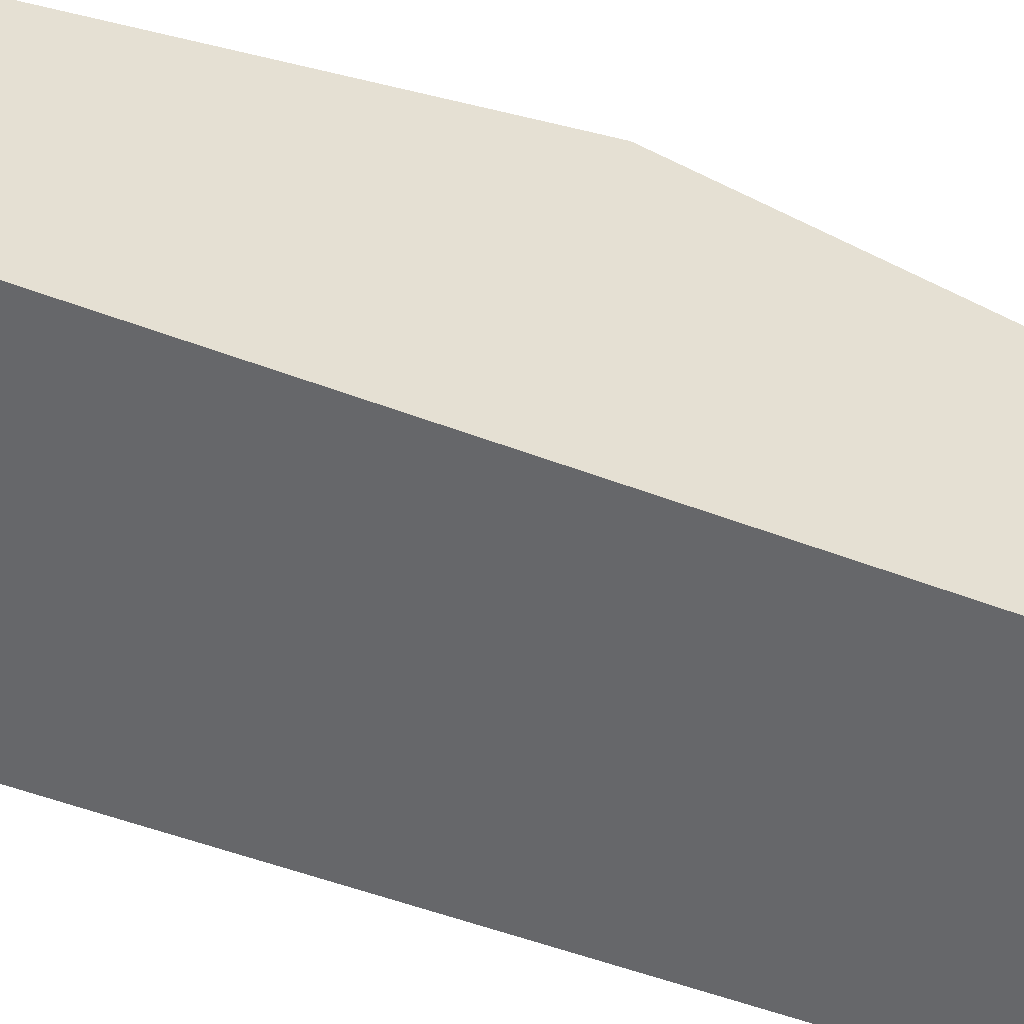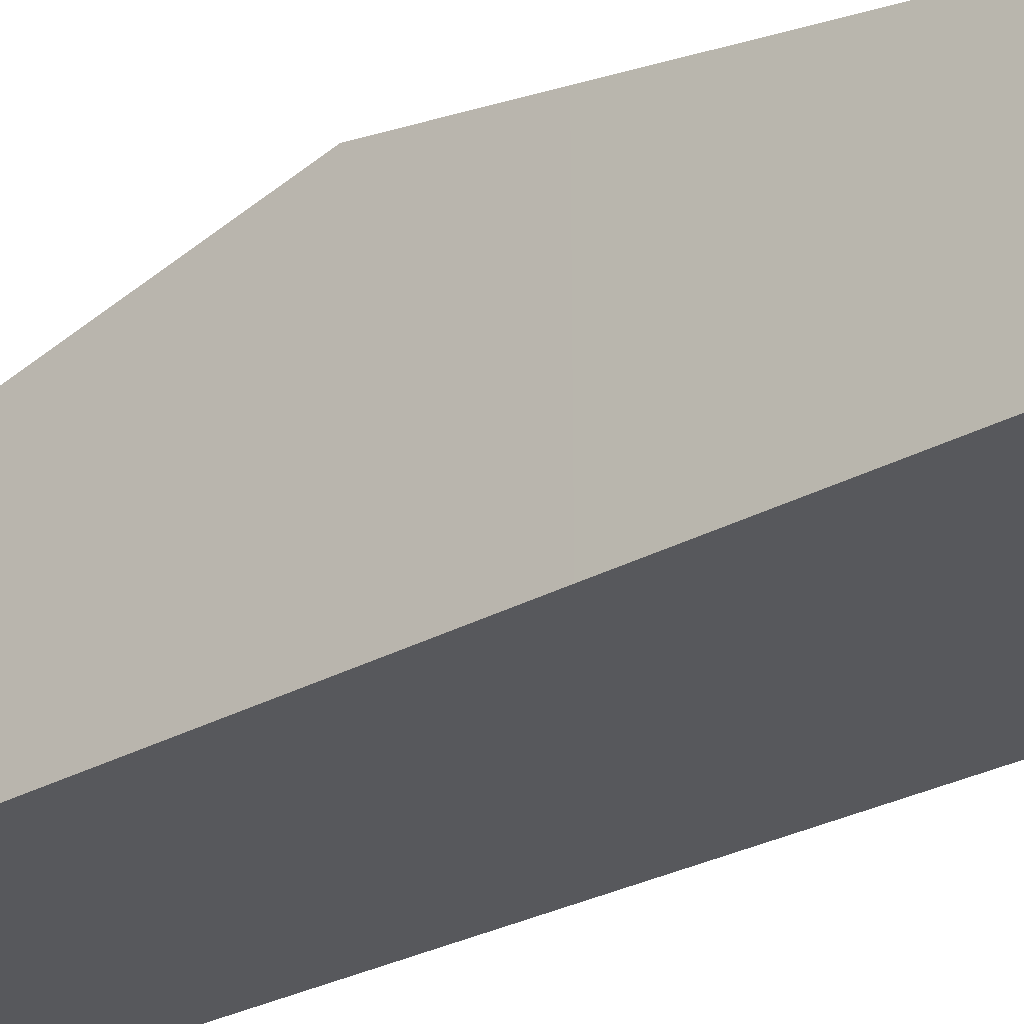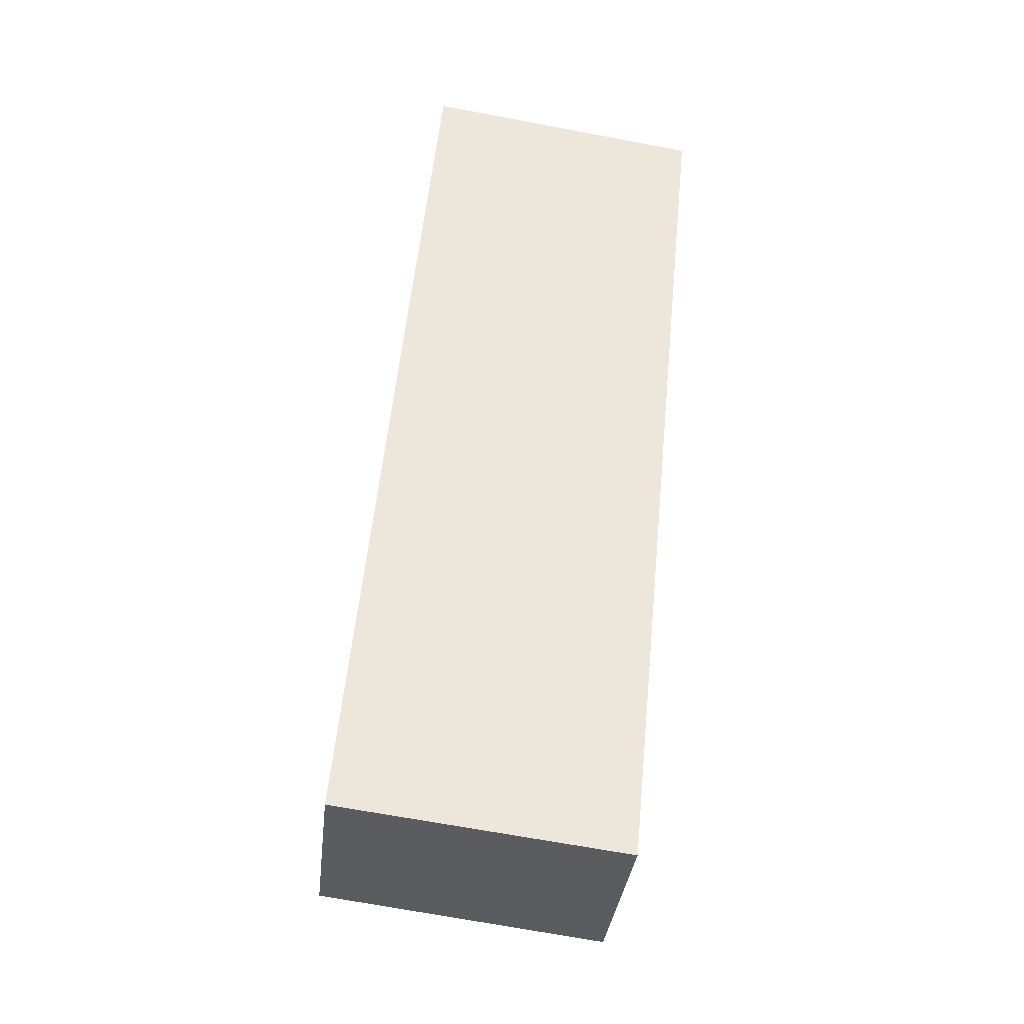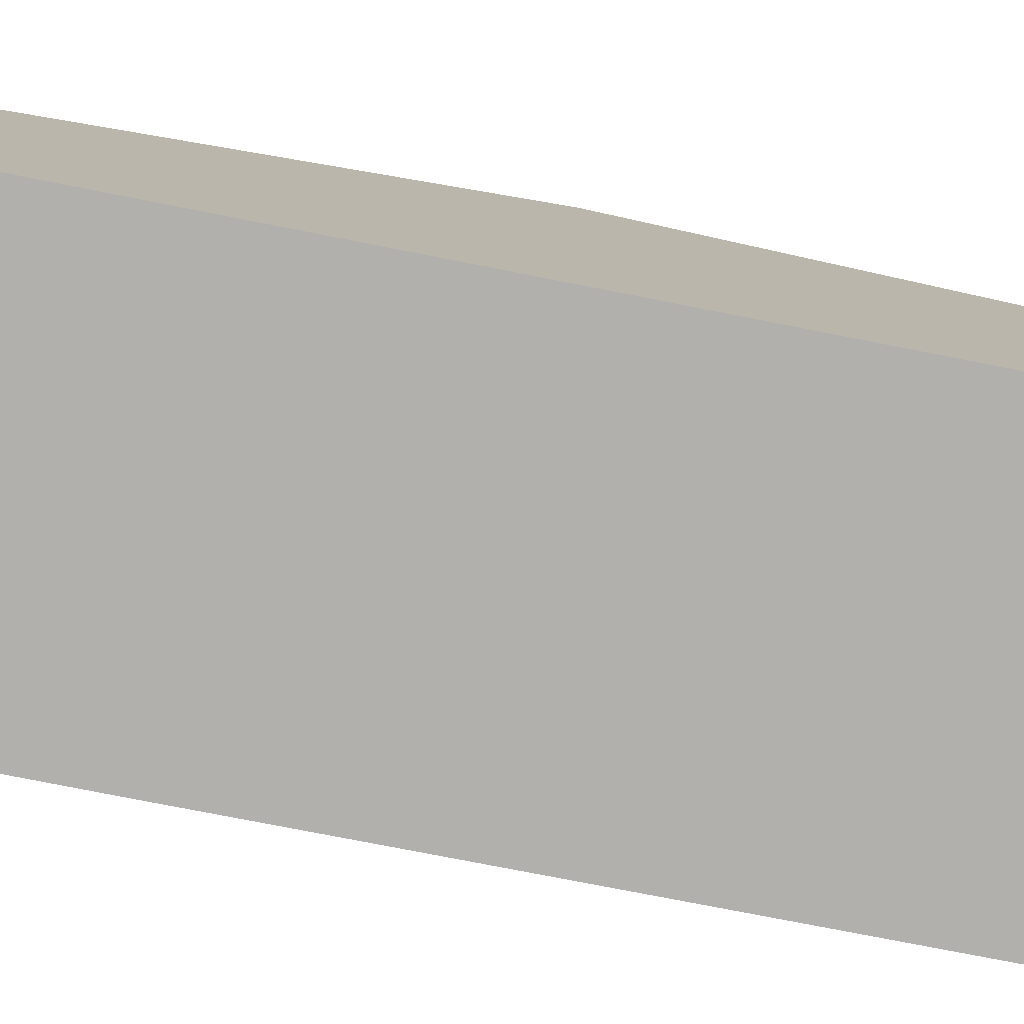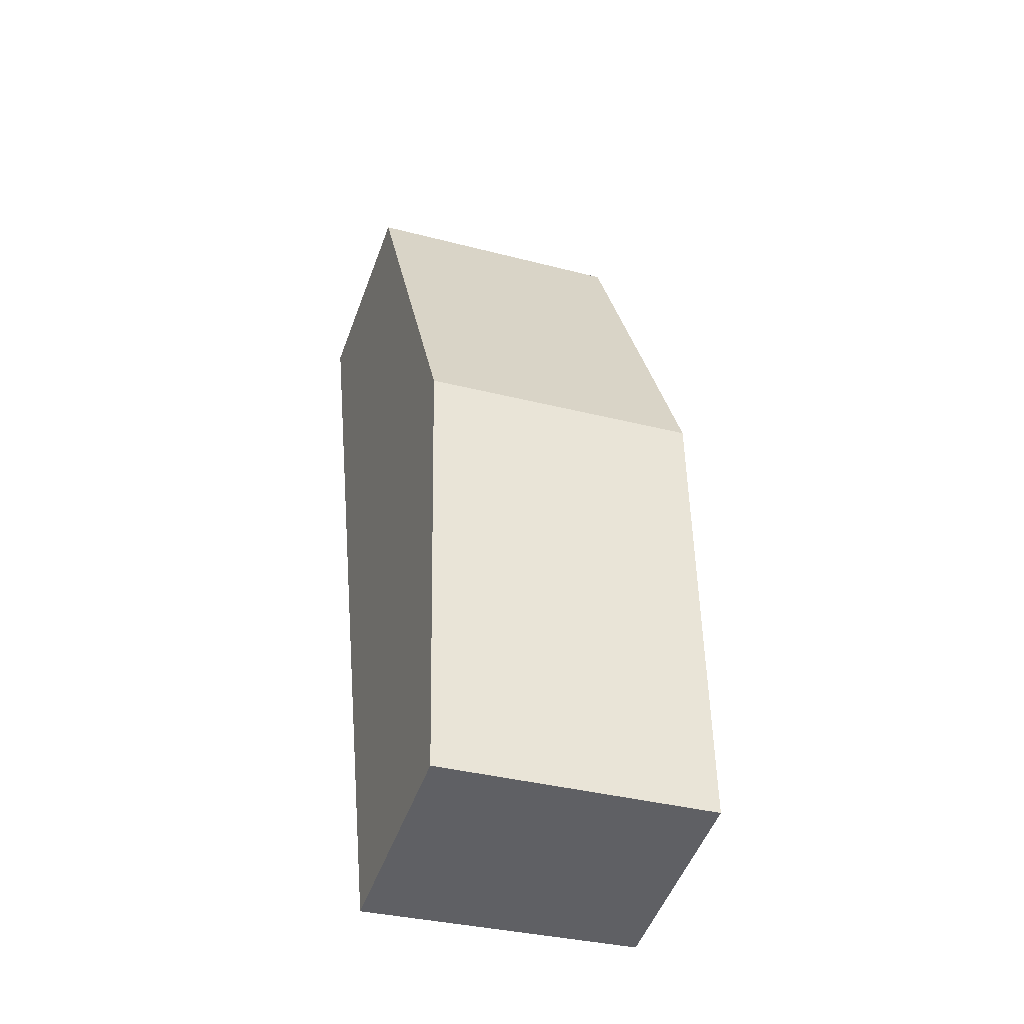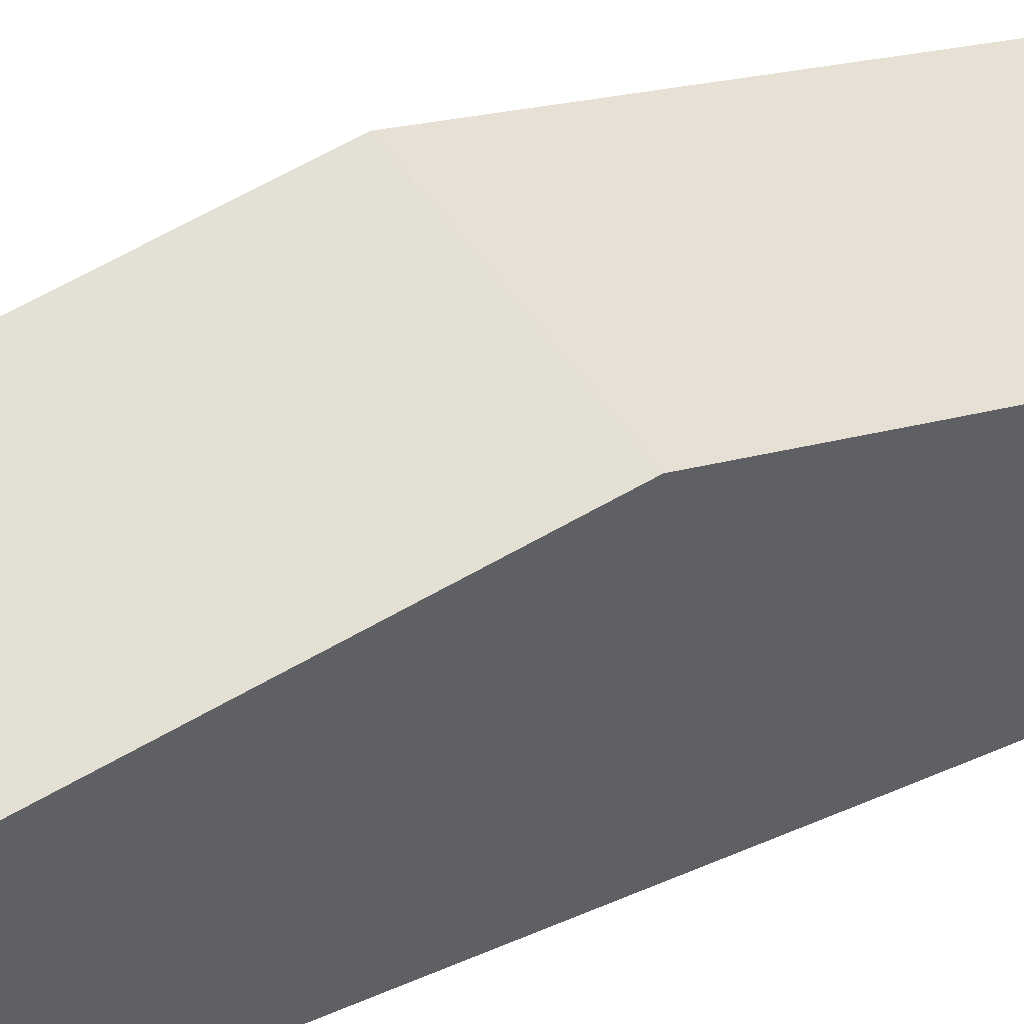
<metadata>
{"format":"obj","ext":"obj","renderer":"f3d","projection":"perspective","resolution":1024,"background":"white","views":[{"elev":-52.2,"azim":73.3,"up":"+Y"},{"elev":-28.5,"azim":-44.6,"up":"+Y"},{"elev":-34.7,"azim":-6.3,"up":"+Z"},{"elev":-78.6,"azim":84.5,"up":"+Y"},{"elev":-52.0,"azim":159.9,"up":"+Z"},{"elev":45.1,"azim":-111.3,"up":"+Y"}]}
</metadata>
<code>
v  4.789 2.673 11.19
v  0.745 3.49 7.829
v  1.128 2.673 11.74
v  4.217 3.893 5.351
v  0.562 3.893 5.901
v  0 2.66 1.629e-16
v  3.701 2.793 0.088
v  3.648 2.68 -0.455
v  0.04 2.747 0.416
v  3.648 2.786e-17 -0.455
v  0 0 0
v  0.04 -2.547e-17 0.416
v  0.562 -3.613e-16 5.901
v  0.745 -4.794e-16 7.829
v  1.128 -7.188e-16 11.74
v  4.789 -6.851e-16 11.19
v  4.217 -3.277e-16 5.351
v  3.701 -5.388e-18 0.088
g defaultobject
f 1 2 3
f 2 1 4
f 2 4 5
f 6 7 8
f 7 6 4
f 4 6 9
f 4 9 5
f 10 6 8
f 6 10 11
f 11 9 6
f 9 11 5
f 5 11 12
f 5 12 13
f 5 13 2
f 2 13 14
f 2 14 3
f 3 14 15
f 15 1 3
f 1 15 16
f 16 4 1
f 4 16 17
f 4 17 7
f 7 17 18
f 7 18 8
f 8 18 10
f 14 16 15
f 16 14 17
f 17 14 13
f 17 13 12
f 17 12 18
f 18 12 10
f 10 12 11

</code>
